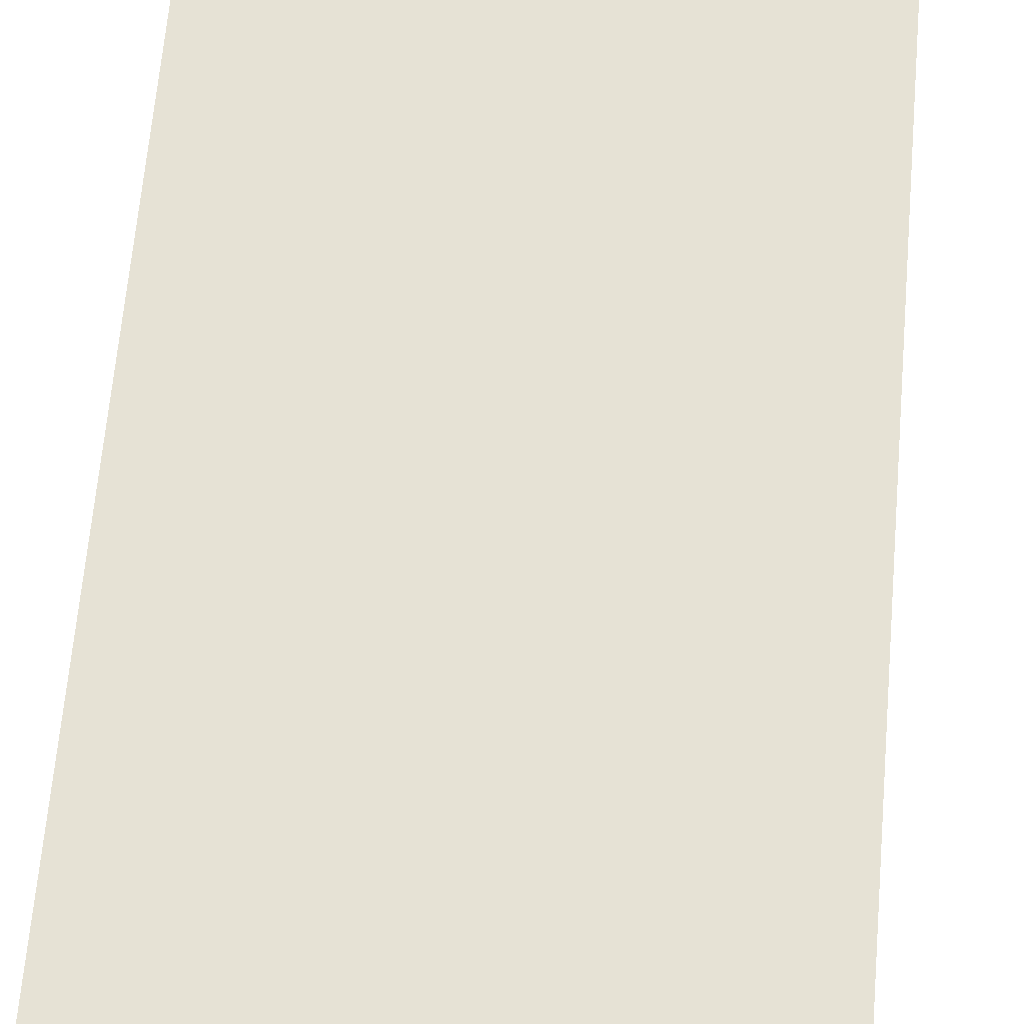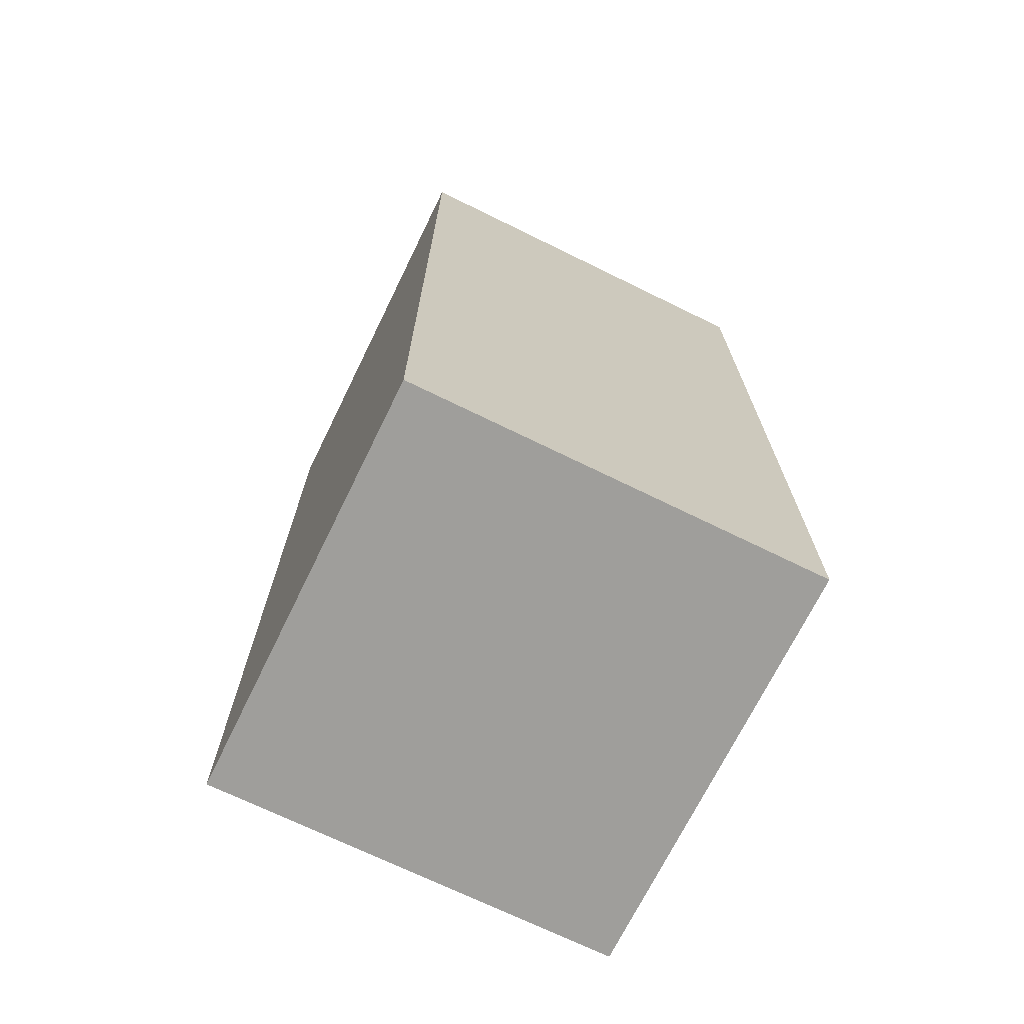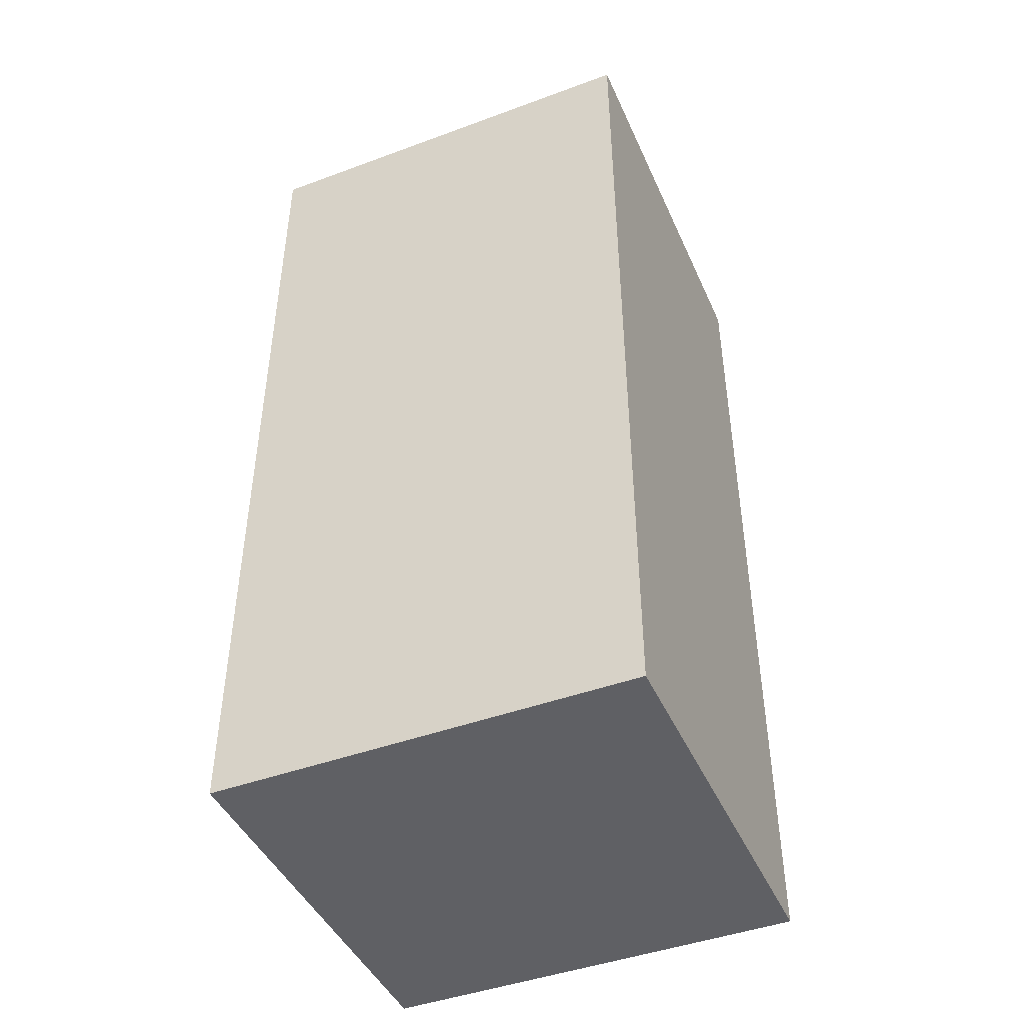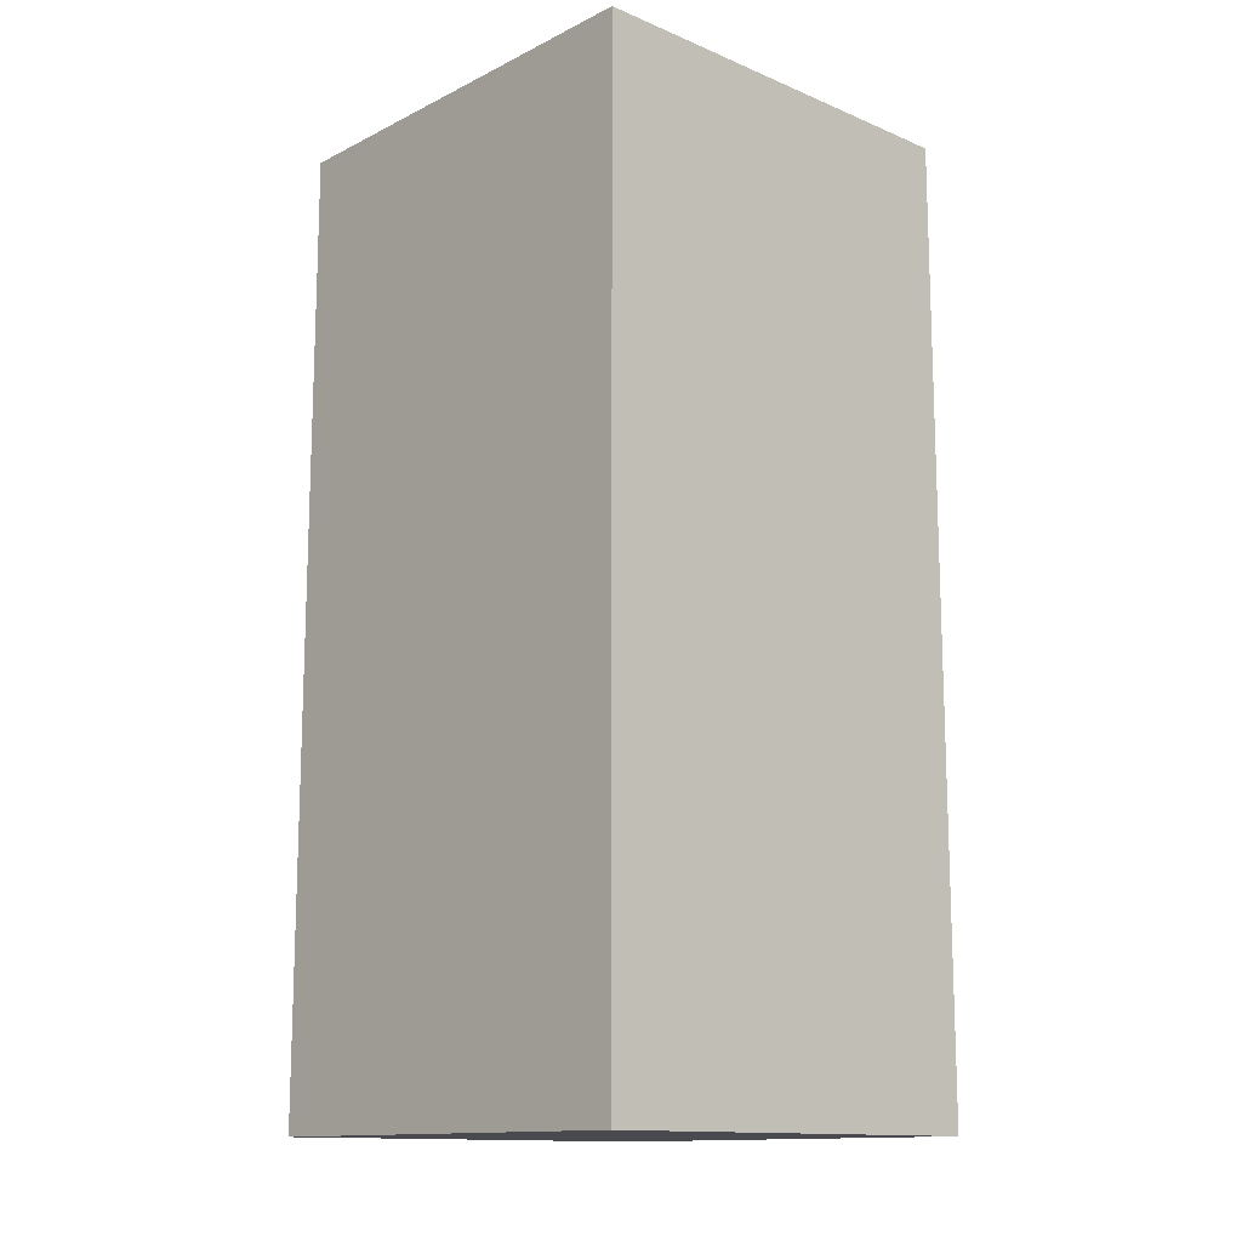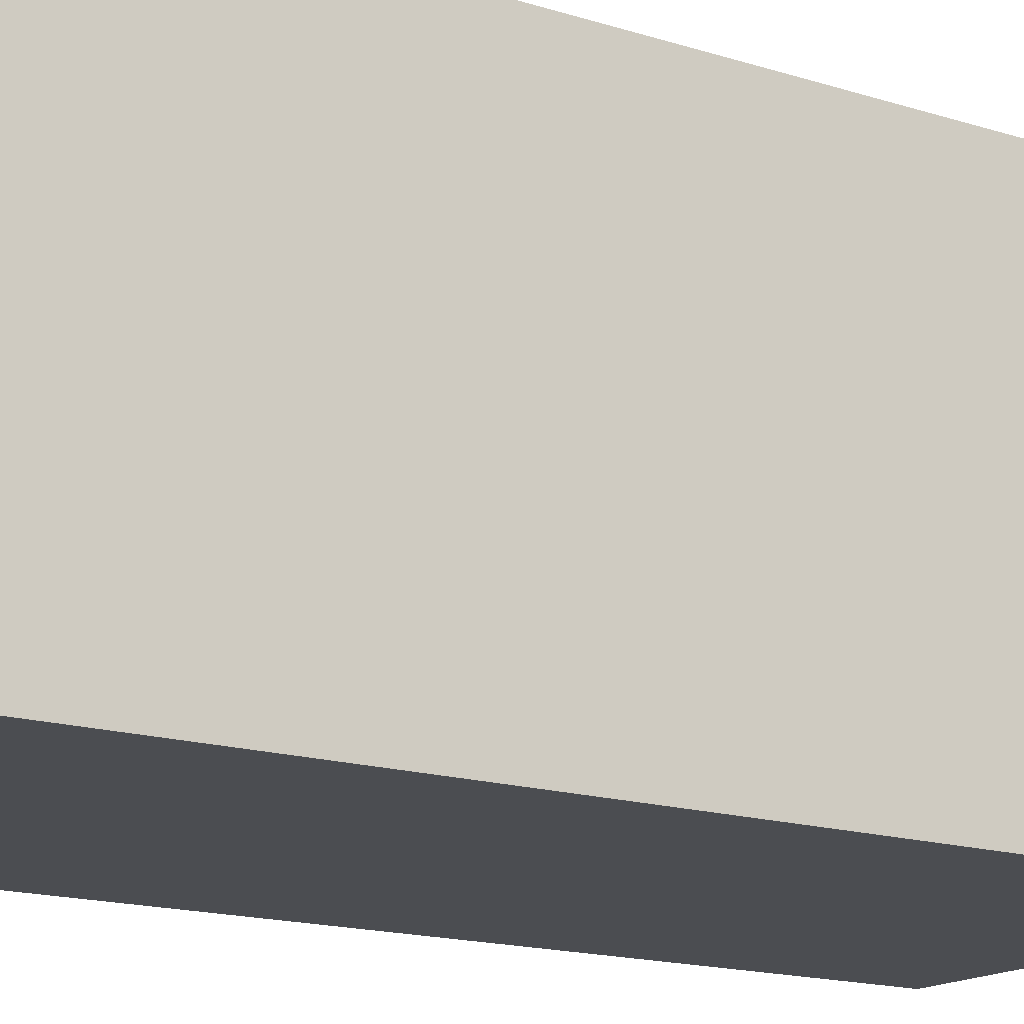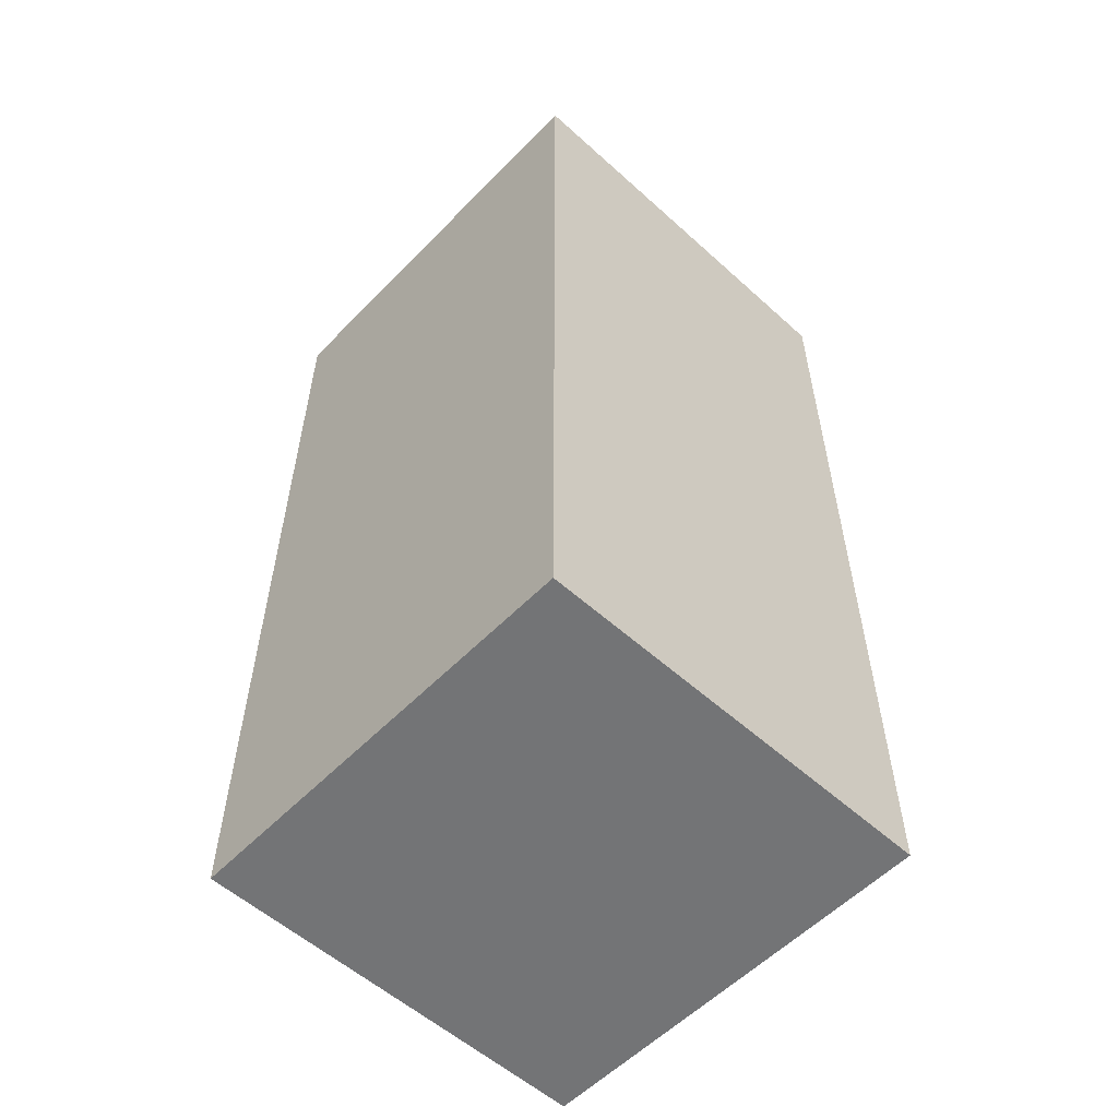
<metadata>
{"format":"obj","ext":"obj","renderer":"f3d","projection":"perspective","resolution":1024,"background":"white","views":[{"elev":63.9,"azim":-175.1,"up":"+Y"},{"elev":-70.8,"azim":153.9,"up":"+Z"},{"elev":-44.8,"azim":-66.8,"up":"+Z"},{"elev":-13.6,"azim":137.3,"up":"+Z"},{"elev":-15.9,"azim":-123.8,"up":"+Y"},{"elev":-56.2,"azim":136.7,"up":"+Z"}]}
</metadata>
<code>
o Cube.072
v 0.08689 -0.1211 -0.03868
v 0.08689 -0.1211 -0.4289
v 0.08689 0.05592 -0.4289
v -0.08503 -0.1211 -0.03868
v -0.08503 -0.1211 -0.4289
v -0.08503 0.05592 -0.03868
v -0.08503 0.05592 -0.4289
v 0.08689 0.05592 -0.03868
f 1 2 3
f 1 4 5
f 6 7 5
f 8 3 7
f 2 5 7
f 4 1 8
f 8 1 3
f 2 1 5
f 4 6 5
f 6 8 7
f 3 2 7
f 6 4 8

</code>
